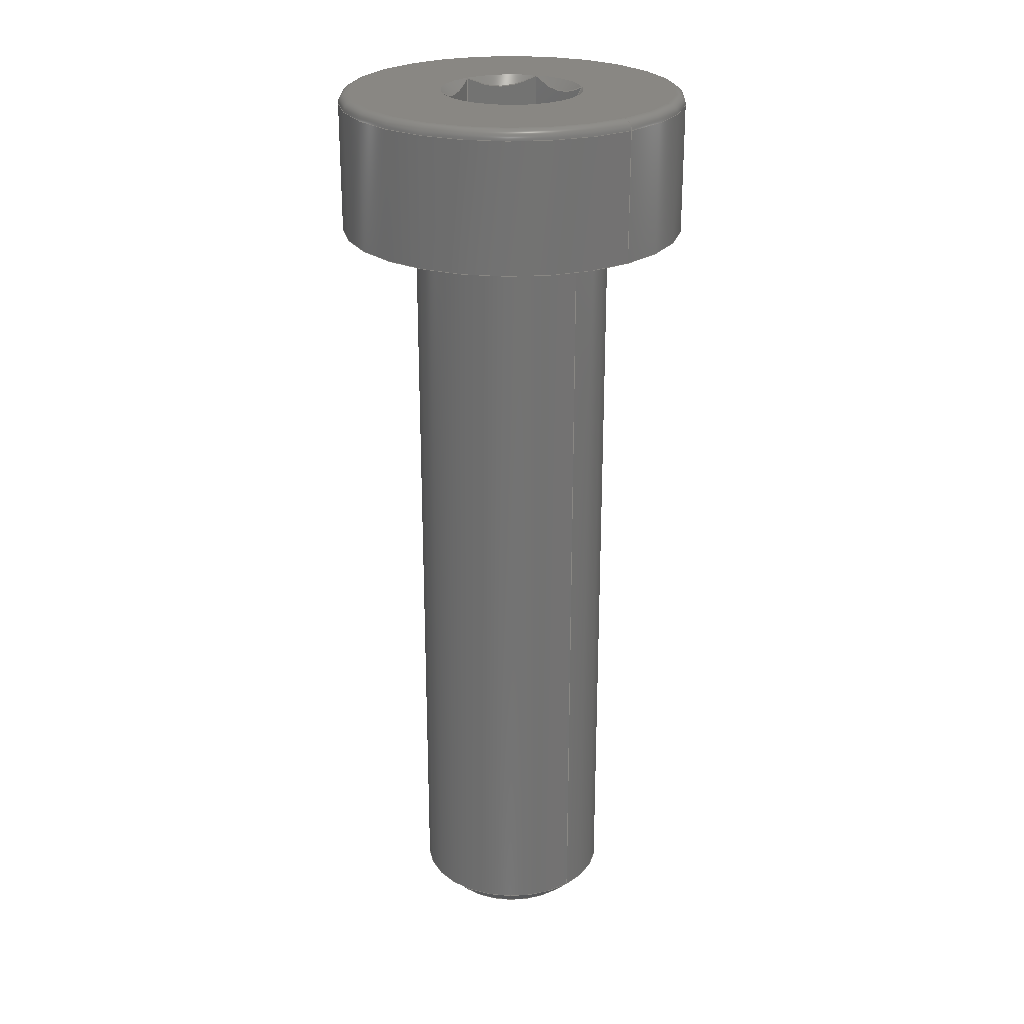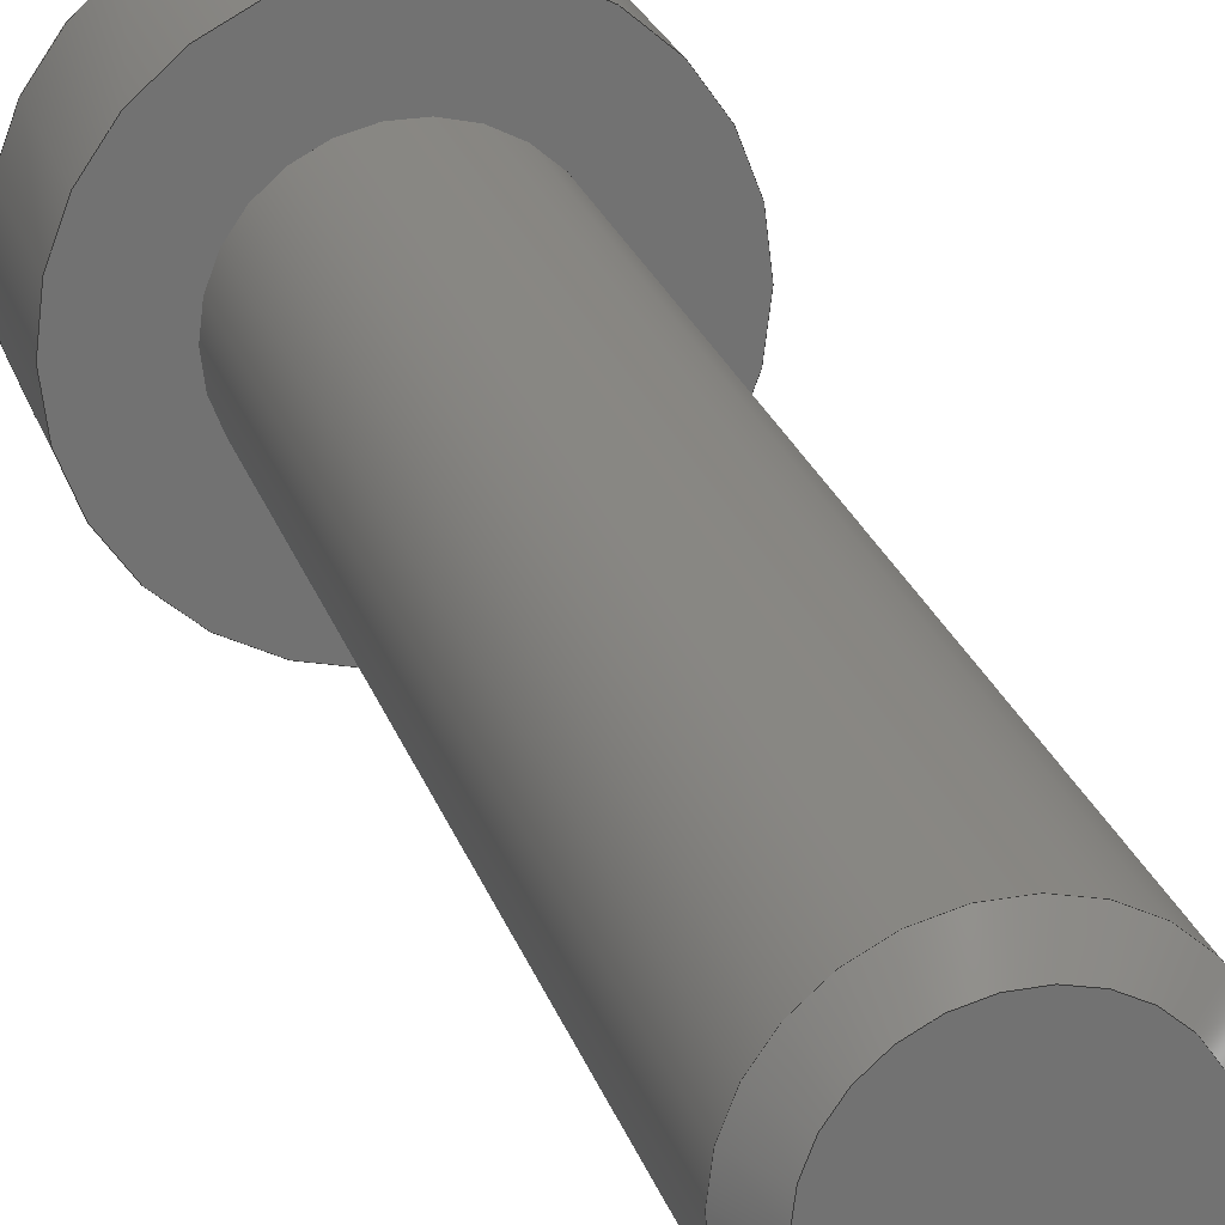
<metadata>
{"format":"step","ext":"step","renderer":"f3d","projection":"perspective","resolution":1024,"background":"white","views":[{"elev":25.1,"azim":-130.0,"up":"+Z"},{"elev":24.9,"azim":163.7,"up":"+Y"}]}
</metadata>
<code>
ISO-10303-21;
DATA;
#1=SHAPE_REPRESENTATION_RELATIONSHIP('SRR','None',#371,#2);
#2=ADVANCED_BREP_SHAPE_REPRESENTATION($,(#210),#365);
#3=STYLED_ITEM($,(#380),#210);
#4=LINE($,#338,#16);
#5=LINE($,#340,#17);
#6=LINE($,#341,#18);
#7=LINE($,#344,#19);
#8=LINE($,#345,#20);
#9=LINE($,#348,#21);
#10=LINE($,#349,#22);
#11=LINE($,#352,#23);
#12=LINE($,#353,#24);
#13=LINE($,#356,#25);
#14=LINE($,#357,#26);
#15=LINE($,#359,#27);
#16=VECTOR($,#262,2.293);
#17=VECTOR($,#263,1.443);
#18=VECTOR($,#264,2.293);
#19=VECTOR($,#267,1.443);
#20=VECTOR($,#268,2.293);
#21=VECTOR($,#271,1.443);
#22=VECTOR($,#272,2.293);
#23=VECTOR($,#275,1.443);
#24=VECTOR($,#276,2.293);
#25=VECTOR($,#279,2.293);
#26=VECTOR($,#280,1.443);
#27=VECTOR($,#283,1.443);
#28=PLANE($,#224);
#29=PLANE($,#225);
#30=PLANE($,#226);
#31=PLANE($,#227);
#32=PLANE($,#228);
#33=PLANE($,#229);
#34=PLANE($,#230);
#35=PLANE($,#231);
#36=PLANE($,#232);
#37=PLANE($,#233);
#38=CYLINDRICAL_SURFACE($,#217,3.5);
#39=CYLINDRICAL_SURFACE($,#219,2);
#40=TOROIDAL_SURFACE($,#214,3.3,0.2);
#41=FACE_BOUND($,#70,.T.);
#42=FACE_BOUND($,#72,.T.);
#43=FACE_BOUND($,#74,.T.);
#44=FACE_BOUND($,#76,.T.);
#45=FACE_BOUND($,#78,.T.);
#46=FACE_BOUND($,#88,.T.);
#47=FACE_BOUND($,#90,.T.);
#48=(
BOUNDED_CURVE()
B_SPLINE_CURVE(2,(#298,#299,#300),.UNSPECIFIED.,.F.,.F.)
B_SPLINE_CURVE_WITH_KNOTS((3,3),(0.0118,1.511),
 .UNSPECIFIED.)
CURVE()
GEOMETRIC_REPRESENTATION_ITEM()
RATIONAL_B_SPLINE_CURVE((1.002,1.158,1.002))
REPRESENTATION_ITEM($)
);
#49=(
BOUNDED_CURVE()
B_SPLINE_CURVE(2,(#302,#303,#304),.UNSPECIFIED.,.F.,.F.)
B_SPLINE_CURVE_WITH_KNOTS((3,3),(0.0118,1.511),
 .UNSPECIFIED.)
CURVE()
GEOMETRIC_REPRESENTATION_ITEM()
RATIONAL_B_SPLINE_CURVE((1.002,1.158,1.002))
REPRESENTATION_ITEM($)
);
#50=(
BOUNDED_CURVE()
B_SPLINE_CURVE(2,(#306,#307,#308),.UNSPECIFIED.,.F.,.F.)
B_SPLINE_CURVE_WITH_KNOTS((3,3),(0.0118,1.511),
 .UNSPECIFIED.)
CURVE()
GEOMETRIC_REPRESENTATION_ITEM()
RATIONAL_B_SPLINE_CURVE((1.002,1.158,1.002))
REPRESENTATION_ITEM($)
);
#51=(
BOUNDED_CURVE()
B_SPLINE_CURVE(2,(#310,#311,#312),.UNSPECIFIED.,.F.,.F.)
B_SPLINE_CURVE_WITH_KNOTS((3,3),(0.0118,1.511),
 .UNSPECIFIED.)
CURVE()
GEOMETRIC_REPRESENTATION_ITEM()
RATIONAL_B_SPLINE_CURVE((1.002,1.158,1.002))
REPRESENTATION_ITEM($)
);
#52=(
BOUNDED_CURVE()
B_SPLINE_CURVE(2,(#314,#315,#316),.UNSPECIFIED.,.F.,.F.)
B_SPLINE_CURVE_WITH_KNOTS((3,3),(0.0118,1.511),
 .UNSPECIFIED.)
CURVE()
GEOMETRIC_REPRESENTATION_ITEM()
RATIONAL_B_SPLINE_CURVE((1.002,1.158,1.002))
REPRESENTATION_ITEM($)
);
#53=(
BOUNDED_CURVE()
B_SPLINE_CURVE(2,(#317,#318,#319),.UNSPECIFIED.,.F.,.F.)
B_SPLINE_CURVE_WITH_KNOTS((3,3),(0.0118,1.511),
 .UNSPECIFIED.)
CURVE()
GEOMETRIC_REPRESENTATION_ITEM()
RATIONAL_B_SPLINE_CURVE((1.002,1.158,1.002))
REPRESENTATION_ITEM($)
);
#54=FACE_OUTER_BOUND($,#69,.T.);
#55=FACE_OUTER_BOUND($,#71,.T.);
#56=FACE_OUTER_BOUND($,#73,.T.);
#57=FACE_OUTER_BOUND($,#75,.T.);
#58=FACE_OUTER_BOUND($,#77,.T.);
#59=FACE_OUTER_BOUND($,#79,.T.);
#60=FACE_OUTER_BOUND($,#80,.T.);
#61=FACE_OUTER_BOUND($,#81,.T.);
#62=FACE_OUTER_BOUND($,#82,.T.);
#63=FACE_OUTER_BOUND($,#83,.T.);
#64=FACE_OUTER_BOUND($,#84,.T.);
#65=FACE_OUTER_BOUND($,#85,.T.);
#66=FACE_OUTER_BOUND($,#86,.T.);
#67=FACE_OUTER_BOUND($,#87,.T.);
#68=FACE_OUTER_BOUND($,#89,.T.);
#69=EDGE_LOOP($,(#142));
#70=EDGE_LOOP($,(#143,#144,#145,#146,#147,#148));
#71=EDGE_LOOP($,(#149));
#72=EDGE_LOOP($,(#150));
#73=EDGE_LOOP($,(#151));
#74=EDGE_LOOP($,(#152));
#75=EDGE_LOOP($,(#153));
#76=EDGE_LOOP($,(#154));
#77=EDGE_LOOP($,(#155));
#78=EDGE_LOOP($,(#156));
#79=EDGE_LOOP($,(#157,#158,#159,#160));
#80=EDGE_LOOP($,(#161,#162,#163,#164));
#81=EDGE_LOOP($,(#165,#166,#167,#168));
#82=EDGE_LOOP($,(#169,#170,#171,#172));
#83=EDGE_LOOP($,(#173,#174,#175,#176));
#84=EDGE_LOOP($,(#177,#178,#179,#180));
#85=EDGE_LOOP($,(#181,#182,#183,#184,#185,#186));
#86=EDGE_LOOP($,(#187));
#87=EDGE_LOOP($,(#188));
#88=EDGE_LOOP($,(#189));
#89=EDGE_LOOP($,(#190));
#90=EDGE_LOOP($,(#191));
#91=CIRCLE($,#213,1.45);
#92=CIRCLE($,#215,3.3);
#93=CIRCLE($,#216,3.5);
#94=CIRCLE($,#218,3.5);
#95=CIRCLE($,#220,2);
#96=CIRCLE($,#221,2);
#97=CIRCLE($,#223,1.571);
#98=VERTEX_POINT($,#294);
#99=VERTEX_POINT($,#296);
#100=VERTEX_POINT($,#297);
#101=VERTEX_POINT($,#301);
#102=VERTEX_POINT($,#305);
#103=VERTEX_POINT($,#309);
#104=VERTEX_POINT($,#313);
#105=VERTEX_POINT($,#321);
#106=VERTEX_POINT($,#323);
#107=VERTEX_POINT($,#326);
#108=VERTEX_POINT($,#329);
#109=VERTEX_POINT($,#331);
#110=VERTEX_POINT($,#334);
#111=VERTEX_POINT($,#337);
#112=VERTEX_POINT($,#339);
#113=VERTEX_POINT($,#343);
#114=VERTEX_POINT($,#347);
#115=VERTEX_POINT($,#351);
#116=VERTEX_POINT($,#355);
#117=EDGE_CURVE($,#98,#98,#91,.T.);
#118=EDGE_CURVE($,#99,#100,#48,.T.);
#119=EDGE_CURVE($,#100,#101,#49,.T.);
#120=EDGE_CURVE($,#101,#102,#50,.T.);
#121=EDGE_CURVE($,#102,#103,#51,.T.);
#122=EDGE_CURVE($,#103,#104,#52,.T.);
#123=EDGE_CURVE($,#104,#99,#53,.T.);
#124=EDGE_CURVE($,#105,#105,#92,.T.);
#125=EDGE_CURVE($,#106,#106,#93,.T.);
#126=EDGE_CURVE($,#107,#107,#94,.T.);
#127=EDGE_CURVE($,#108,#108,#95,.T.);
#128=EDGE_CURVE($,#109,#109,#96,.T.);
#129=EDGE_CURVE($,#110,#110,#97,.T.);
#130=EDGE_CURVE($,#102,#111,#4,.T.);
#131=EDGE_CURVE($,#112,#111,#5,.T.);
#132=EDGE_CURVE($,#103,#112,#6,.T.);
#133=EDGE_CURVE($,#113,#112,#7,.T.);
#134=EDGE_CURVE($,#104,#113,#8,.T.);
#135=EDGE_CURVE($,#114,#113,#9,.T.);
#136=EDGE_CURVE($,#99,#114,#10,.T.);
#137=EDGE_CURVE($,#115,#114,#11,.T.);
#138=EDGE_CURVE($,#100,#115,#12,.T.);
#139=EDGE_CURVE($,#101,#116,#13,.T.);
#140=EDGE_CURVE($,#111,#116,#14,.T.);
#141=EDGE_CURVE($,#116,#115,#15,.T.);
#142=ORIENTED_EDGE($,*,*,#117,.T.);
#143=ORIENTED_EDGE($,*,*,#118,.T.);
#144=ORIENTED_EDGE($,*,*,#119,.T.);
#145=ORIENTED_EDGE($,*,*,#120,.T.);
#146=ORIENTED_EDGE($,*,*,#121,.T.);
#147=ORIENTED_EDGE($,*,*,#122,.T.);
#148=ORIENTED_EDGE($,*,*,#123,.T.);
#149=ORIENTED_EDGE($,*,*,#124,.F.);
#150=ORIENTED_EDGE($,*,*,#125,.T.);
#151=ORIENTED_EDGE($,*,*,#125,.F.);
#152=ORIENTED_EDGE($,*,*,#126,.T.);
#153=ORIENTED_EDGE($,*,*,#127,.F.);
#154=ORIENTED_EDGE($,*,*,#128,.T.);
#155=ORIENTED_EDGE($,*,*,#128,.F.);
#156=ORIENTED_EDGE($,*,*,#129,.T.);
#157=ORIENTED_EDGE($,*,*,#121,.F.);
#158=ORIENTED_EDGE($,*,*,#130,.T.);
#159=ORIENTED_EDGE($,*,*,#131,.F.);
#160=ORIENTED_EDGE($,*,*,#132,.F.);
#161=ORIENTED_EDGE($,*,*,#122,.F.);
#162=ORIENTED_EDGE($,*,*,#132,.T.);
#163=ORIENTED_EDGE($,*,*,#133,.F.);
#164=ORIENTED_EDGE($,*,*,#134,.F.);
#165=ORIENTED_EDGE($,*,*,#123,.F.);
#166=ORIENTED_EDGE($,*,*,#134,.T.);
#167=ORIENTED_EDGE($,*,*,#135,.F.);
#168=ORIENTED_EDGE($,*,*,#136,.F.);
#169=ORIENTED_EDGE($,*,*,#118,.F.);
#170=ORIENTED_EDGE($,*,*,#136,.T.);
#171=ORIENTED_EDGE($,*,*,#137,.F.);
#172=ORIENTED_EDGE($,*,*,#138,.F.);
#173=ORIENTED_EDGE($,*,*,#120,.F.);
#174=ORIENTED_EDGE($,*,*,#139,.T.);
#175=ORIENTED_EDGE($,*,*,#140,.F.);
#176=ORIENTED_EDGE($,*,*,#130,.F.);
#177=ORIENTED_EDGE($,*,*,#119,.F.);
#178=ORIENTED_EDGE($,*,*,#138,.T.);
#179=ORIENTED_EDGE($,*,*,#141,.F.);
#180=ORIENTED_EDGE($,*,*,#139,.F.);
#181=ORIENTED_EDGE($,*,*,#137,.T.);
#182=ORIENTED_EDGE($,*,*,#135,.T.);
#183=ORIENTED_EDGE($,*,*,#133,.T.);
#184=ORIENTED_EDGE($,*,*,#131,.T.);
#185=ORIENTED_EDGE($,*,*,#140,.T.);
#186=ORIENTED_EDGE($,*,*,#141,.T.);
#187=ORIENTED_EDGE($,*,*,#129,.F.);
#188=ORIENTED_EDGE($,*,*,#126,.F.);
#189=ORIENTED_EDGE($,*,*,#127,.T.);
#190=ORIENTED_EDGE($,*,*,#124,.T.);
#191=ORIENTED_EDGE($,*,*,#117,.F.);
#192=CONICAL_SURFACE($,#212,0.725,0.7854);
#193=CONICAL_SURFACE($,#222,1.785,0.7854);
#194=ADVANCED_FACE($,(#54,#41),#192,.F.);
#195=ADVANCED_FACE($,(#55,#42),#40,.T.);
#196=ADVANCED_FACE($,(#56,#43),#38,.T.);
#197=ADVANCED_FACE($,(#57,#44),#39,.T.);
#198=ADVANCED_FACE($,(#58,#45),#193,.T.);
#199=ADVANCED_FACE($,(#59),#28,.F.);
#200=ADVANCED_FACE($,(#60),#29,.F.);
#201=ADVANCED_FACE($,(#61),#30,.F.);
#202=ADVANCED_FACE($,(#62),#31,.F.);
#203=ADVANCED_FACE($,(#63),#32,.F.);
#204=ADVANCED_FACE($,(#64),#33,.F.);
#205=ADVANCED_FACE($,(#65),#34,.T.);
#206=ADVANCED_FACE($,(#66),#35,.T.);
#207=ADVANCED_FACE($,(#67,#46),#36,.T.);
#208=ADVANCED_FACE($,(#68,#47),#37,.T.);
#209=CLOSED_SHELL($,(#194,#195,#196,#197,#198,#199,#200,#201,#202,#203,
#204,#205,#206,#207,#208));
#210=MANIFOLD_SOLID_BREP('4',#209);
#211=AXIS2_PLACEMENT_3D('placement',#292,#234,#235);
#212=AXIS2_PLACEMENT_3D($,#293,#236,#237);
#213=AXIS2_PLACEMENT_3D($,#295,#238,#239);
#214=AXIS2_PLACEMENT_3D($,#320,#240,#241);
#215=AXIS2_PLACEMENT_3D($,#322,#242,#243);
#216=AXIS2_PLACEMENT_3D($,#324,#244,#245);
#217=AXIS2_PLACEMENT_3D($,#325,#246,#247);
#218=AXIS2_PLACEMENT_3D($,#327,#248,#249);
#219=AXIS2_PLACEMENT_3D($,#328,#250,#251);
#220=AXIS2_PLACEMENT_3D($,#330,#252,#253);
#221=AXIS2_PLACEMENT_3D($,#332,#254,#255);
#222=AXIS2_PLACEMENT_3D($,#333,#256,#257);
#223=AXIS2_PLACEMENT_3D($,#335,#258,#259);
#224=AXIS2_PLACEMENT_3D($,#336,#260,#261);
#225=AXIS2_PLACEMENT_3D($,#342,#265,#266);
#226=AXIS2_PLACEMENT_3D($,#346,#269,#270);
#227=AXIS2_PLACEMENT_3D($,#350,#273,#274);
#228=AXIS2_PLACEMENT_3D($,#354,#277,#278);
#229=AXIS2_PLACEMENT_3D($,#358,#281,#282);
#230=AXIS2_PLACEMENT_3D($,#360,#284,#285);
#231=AXIS2_PLACEMENT_3D($,#361,#286,#287);
#232=AXIS2_PLACEMENT_3D($,#362,#288,#289);
#233=AXIS2_PLACEMENT_3D($,#363,#290,#291);
#234=DIRECTION('axis',(0,0,1));
#235=DIRECTION('refdir',(1,0,0));
#236=DIRECTION('center_axis',(0,0,1));
#237=DIRECTION('ref_axis',(1,0,0));
#238=DIRECTION('center_axis',(0,0,1));
#239=DIRECTION('ref_axis',(1,0,0));
#240=DIRECTION('center_axis',(0,0,1));
#241=DIRECTION('ref_axis',(1,0,0));
#242=DIRECTION('center_axis',(0,0,1));
#243=DIRECTION('ref_axis',(1,0,0));
#244=DIRECTION('center_axis',(0,0,1));
#245=DIRECTION('ref_axis',(1,0,0));
#246=DIRECTION('center_axis',(0,0,-1));
#247=DIRECTION('ref_axis',(1,0,0));
#248=DIRECTION('center_axis',(0,0,1));
#249=DIRECTION('ref_axis',(1,0,0));
#250=DIRECTION('center_axis',(0,0,-1));
#251=DIRECTION('ref_axis',(1,0,0));
#252=DIRECTION('center_axis',(0,0,1));
#253=DIRECTION('ref_axis',(1,0,0));
#254=DIRECTION('center_axis',(0,0,1));
#255=DIRECTION('ref_axis',(1,0,0));
#256=DIRECTION('center_axis',(0,0,1));
#257=DIRECTION('ref_axis',(1,0,0));
#258=DIRECTION('center_axis',(0,0,1));
#259=DIRECTION('ref_axis',(1,0,0));
#260=DIRECTION('center_axis',(0.866,-0.5,0));
#261=DIRECTION('ref_axis',(-0.5,-0.866,0));
#262=DIRECTION($,(0,0,-1));
#263=DIRECTION($,(0.5,0.866,0));
#264=DIRECTION($,(0,0,-1));
#265=DIRECTION('center_axis',(0,-1,0));
#266=DIRECTION('ref_axis',(-1,0,0));
#267=DIRECTION($,(1,0,0));
#268=DIRECTION($,(0,0,-1));
#269=DIRECTION('center_axis',(-0.866,-0.5,0));
#270=DIRECTION('ref_axis',(-0.5,0.866,0));
#271=DIRECTION($,(0.5,-0.866,0));
#272=DIRECTION($,(0,0,-1));
#273=DIRECTION('center_axis',(-0.866,0.5,0));
#274=DIRECTION('ref_axis',(0.5,0.866,0));
#275=DIRECTION($,(-0.5,-0.866,0));
#276=DIRECTION($,(0,0,-1));
#277=DIRECTION('center_axis',(0.866,0.5,0));
#278=DIRECTION('ref_axis',(0.5,-0.866,0));
#279=DIRECTION($,(0,0,-1));
#280=DIRECTION($,(-0.5,0.866,0));
#281=DIRECTION('center_axis',(0,1,0));
#282=DIRECTION('ref_axis',(1,0,0));
#283=DIRECTION($,(-1,0,0));
#284=DIRECTION('center_axis',(0,0,1));
#285=DIRECTION('ref_axis',(1,0,0));
#286=DIRECTION('center_axis',(0,0,-1));
#287=DIRECTION('ref_axis',(-1,0,0));
#288=DIRECTION('center_axis',(0,0,-1));
#289=DIRECTION('ref_axis',(-1,0,0));
#290=DIRECTION('center_axis',(0,0,1));
#291=DIRECTION('ref_axis',(1,0,0));
#292=CARTESIAN_POINT('',(0,0,0));
#293=CARTESIAN_POINT('Origin',(21.25,0,13.38));
#294=CARTESIAN_POINT('',(19.8,1.776e-16,14.1));
#295=CARTESIAN_POINT('Origin',(21.25,0,14.1));
#296=CARTESIAN_POINT('',(19.81,0,14.09));
#297=CARTESIAN_POINT('',(20.53,1.25,14.09));
#298=CARTESIAN_POINT('Ctrl Pts',(19.81,-5.348e-15,
14.09));
#299=CARTESIAN_POINT('Ctrl Pts',(20.17,0.625,13.73));
#300=CARTESIAN_POINT('Ctrl Pts',(20.53,1.25,14.09));
#301=CARTESIAN_POINT('',(21.97,1.25,14.09));
#302=CARTESIAN_POINT('Ctrl Pts',(20.53,1.25,14.09));
#303=CARTESIAN_POINT('Ctrl Pts',(21.25,1.25,13.73));
#304=CARTESIAN_POINT('Ctrl Pts',(21.97,1.25,14.09));
#305=CARTESIAN_POINT('',(22.69,0,14.09));
#306=CARTESIAN_POINT('Ctrl Pts',(21.97,1.25,14.09));
#307=CARTESIAN_POINT('Ctrl Pts',(22.33,0.625,13.73));
#308=CARTESIAN_POINT('Ctrl Pts',(22.69,-9.082e-15,
14.09));
#309=CARTESIAN_POINT('',(21.97,-1.25,14.09));
#310=CARTESIAN_POINT('Ctrl Pts',(22.69,5.326e-15,14.09));
#311=CARTESIAN_POINT('Ctrl Pts',(22.33,-0.625,13.73));
#312=CARTESIAN_POINT('Ctrl Pts',(21.97,-1.25,14.09));
#313=CARTESIAN_POINT('',(20.53,-1.25,14.09));
#314=CARTESIAN_POINT('Ctrl Pts',(21.97,-1.25,14.09));
#315=CARTESIAN_POINT('Ctrl Pts',(21.25,-1.25,13.73));
#316=CARTESIAN_POINT('Ctrl Pts',(20.53,-1.25,14.09));
#317=CARTESIAN_POINT('Ctrl Pts',(20.53,-1.25,14.09));
#318=CARTESIAN_POINT('Ctrl Pts',(20.17,-0.625,13.73));
#319=CARTESIAN_POINT('Ctrl Pts',(19.81,1.098e-14,
14.09));
#320=CARTESIAN_POINT('Origin',(21.25,0,13.9));
#321=CARTESIAN_POINT('',(17.95,4.041e-16,14.1));
#322=CARTESIAN_POINT('Origin',(21.25,0,14.1));
#323=CARTESIAN_POINT('',(17.75,4.286e-16,13.9));
#324=CARTESIAN_POINT('Origin',(21.25,0,13.9));
#325=CARTESIAN_POINT('Origin',(21.25,0,12.6));
#326=CARTESIAN_POINT('',(17.75,4.286e-16,11.3));
#327=CARTESIAN_POINT('Origin',(21.25,0,11.3));
#328=CARTESIAN_POINT('Origin',(21.25,0,3.515));
#329=CARTESIAN_POINT('',(19.25,2.449e-16,11.3));
#330=CARTESIAN_POINT('Origin',(21.25,0,11.3));
#331=CARTESIAN_POINT('',(19.25,2.449e-16,-4.271));
#332=CARTESIAN_POINT('Origin',(21.25,0,-4.271));
#333=CARTESIAN_POINT('Origin',(21.25,0,-4.485));
#334=CARTESIAN_POINT('',(19.68,1.923e-16,-4.7));
#335=CARTESIAN_POINT('Origin',(21.25,0,-4.7));
#336=CARTESIAN_POINT('Origin',(21.97,-1.25,14.1));
#337=CARTESIAN_POINT('',(22.69,0,11.8));
#338=CARTESIAN_POINT($,(22.69,0,14.1));
#339=CARTESIAN_POINT('',(21.97,-1.25,11.8));
#340=CARTESIAN_POINT($,(21.97,-1.25,11.8));
#341=CARTESIAN_POINT($,(21.97,-1.25,14.1));
#342=CARTESIAN_POINT('Origin',(20.53,-1.25,14.1));
#343=CARTESIAN_POINT('',(20.53,-1.25,11.8));
#344=CARTESIAN_POINT($,(20.53,-1.25,11.8));
#345=CARTESIAN_POINT($,(20.53,-1.25,14.1));
#346=CARTESIAN_POINT('Origin',(19.81,0,14.1));
#347=CARTESIAN_POINT('',(19.81,0,11.8));
#348=CARTESIAN_POINT($,(19.81,0,11.8));
#349=CARTESIAN_POINT($,(19.81,0,14.1));
#350=CARTESIAN_POINT('Origin',(20.53,1.25,14.1));
#351=CARTESIAN_POINT('',(20.53,1.25,11.8));
#352=CARTESIAN_POINT($,(20.53,1.25,11.8));
#353=CARTESIAN_POINT($,(20.53,1.25,14.1));
#354=CARTESIAN_POINT('Origin',(22.69,0,14.1));
#355=CARTESIAN_POINT('',(21.97,1.25,11.8));
#356=CARTESIAN_POINT($,(21.97,1.25,14.1));
#357=CARTESIAN_POINT($,(22.69,0,11.8));
#358=CARTESIAN_POINT('Origin',(21.97,1.25,14.1));
#359=CARTESIAN_POINT($,(21.97,1.25,11.8));
#360=CARTESIAN_POINT('Origin',(21.25,0,11.8));
#361=CARTESIAN_POINT('Origin',(22.04,0,-4.7));
#362=CARTESIAN_POINT('Origin',(24,0,11.3));
#363=CARTESIAN_POINT('Origin',(23.62,0,14.1));
#364=UNCERTAINTY_MEASURE_WITH_UNIT(LENGTH_MEASURE(0.01),#366,
'DISTANCE_ACCURACY_VALUE',
'Maximum model space distance between geometric entities at asserted c
onnectivities');
#365=(
GEOMETRIC_REPRESENTATION_CONTEXT(3)
GLOBAL_UNCERTAINTY_ASSIGNED_CONTEXT((#364))
GLOBAL_UNIT_ASSIGNED_CONTEXT((#366,#368,#367))
REPRESENTATION_CONTEXT('','3D')
);
#366=(
LENGTH_UNIT()
NAMED_UNIT(*)
SI_UNIT(.MILLI.,.METRE.)
);
#367=(
NAMED_UNIT(*)
SI_UNIT($,.STERADIAN.)
SOLID_ANGLE_UNIT()
);
#368=(
NAMED_UNIT(*)
PLANE_ANGLE_UNIT()
SI_UNIT($,.RADIAN.)
);
#369=SHAPE_DEFINITION_REPRESENTATION(#370,#371);
#370=PRODUCT_DEFINITION_SHAPE('',$,#373);
#371=SHAPE_REPRESENTATION('',(#211),#365);
#372=PRODUCT_DEFINITION_CONTEXT('3D Mechanical Parts',#376,'design');
#373=PRODUCT_DEFINITION('4','4',#374,#372);
#374=PRODUCT_DEFINITION_FORMATION('',$,#378);
#375=APPLICATION_PROTOCOL_DEFINITION('international standard',
'automotive_design',2009,#376);
#376=APPLICATION_CONTEXT(
'Core Data for Automotive Mechanical Design Process');
#377=PRODUCT_CONTEXT('3D Mechanical Parts',#376,'mechanical');
#378=PRODUCT('4','4',$,(#377));
#379=PRESENTATION_STYLE_ASSIGNMENT((#381));
#380=PRESENTATION_STYLE_ASSIGNMENT((#382));
#381=SURFACE_STYLE_USAGE(.BOTH.,#383);
#382=SURFACE_STYLE_USAGE(.BOTH.,#384);
#383=SURFACE_SIDE_STYLE($,(#385));
#384=SURFACE_SIDE_STYLE($,(#386));
#385=SURFACE_STYLE_FILL_AREA(#387);
#386=SURFACE_STYLE_FILL_AREA(#388);
#387=FILL_AREA_STYLE($,(#389));
#388=FILL_AREA_STYLE($,(#390));
#389=FILL_AREA_STYLE_COLOUR($,#391);
#390=FILL_AREA_STYLE_COLOUR($,#392);
#391=COLOUR_RGB('',0.749,0.749,0.749);
#392=COLOUR_RGB('',0.6196,0.5882,0.6118);
ENDSEC;
END-ISO-10303-21;

</code>
